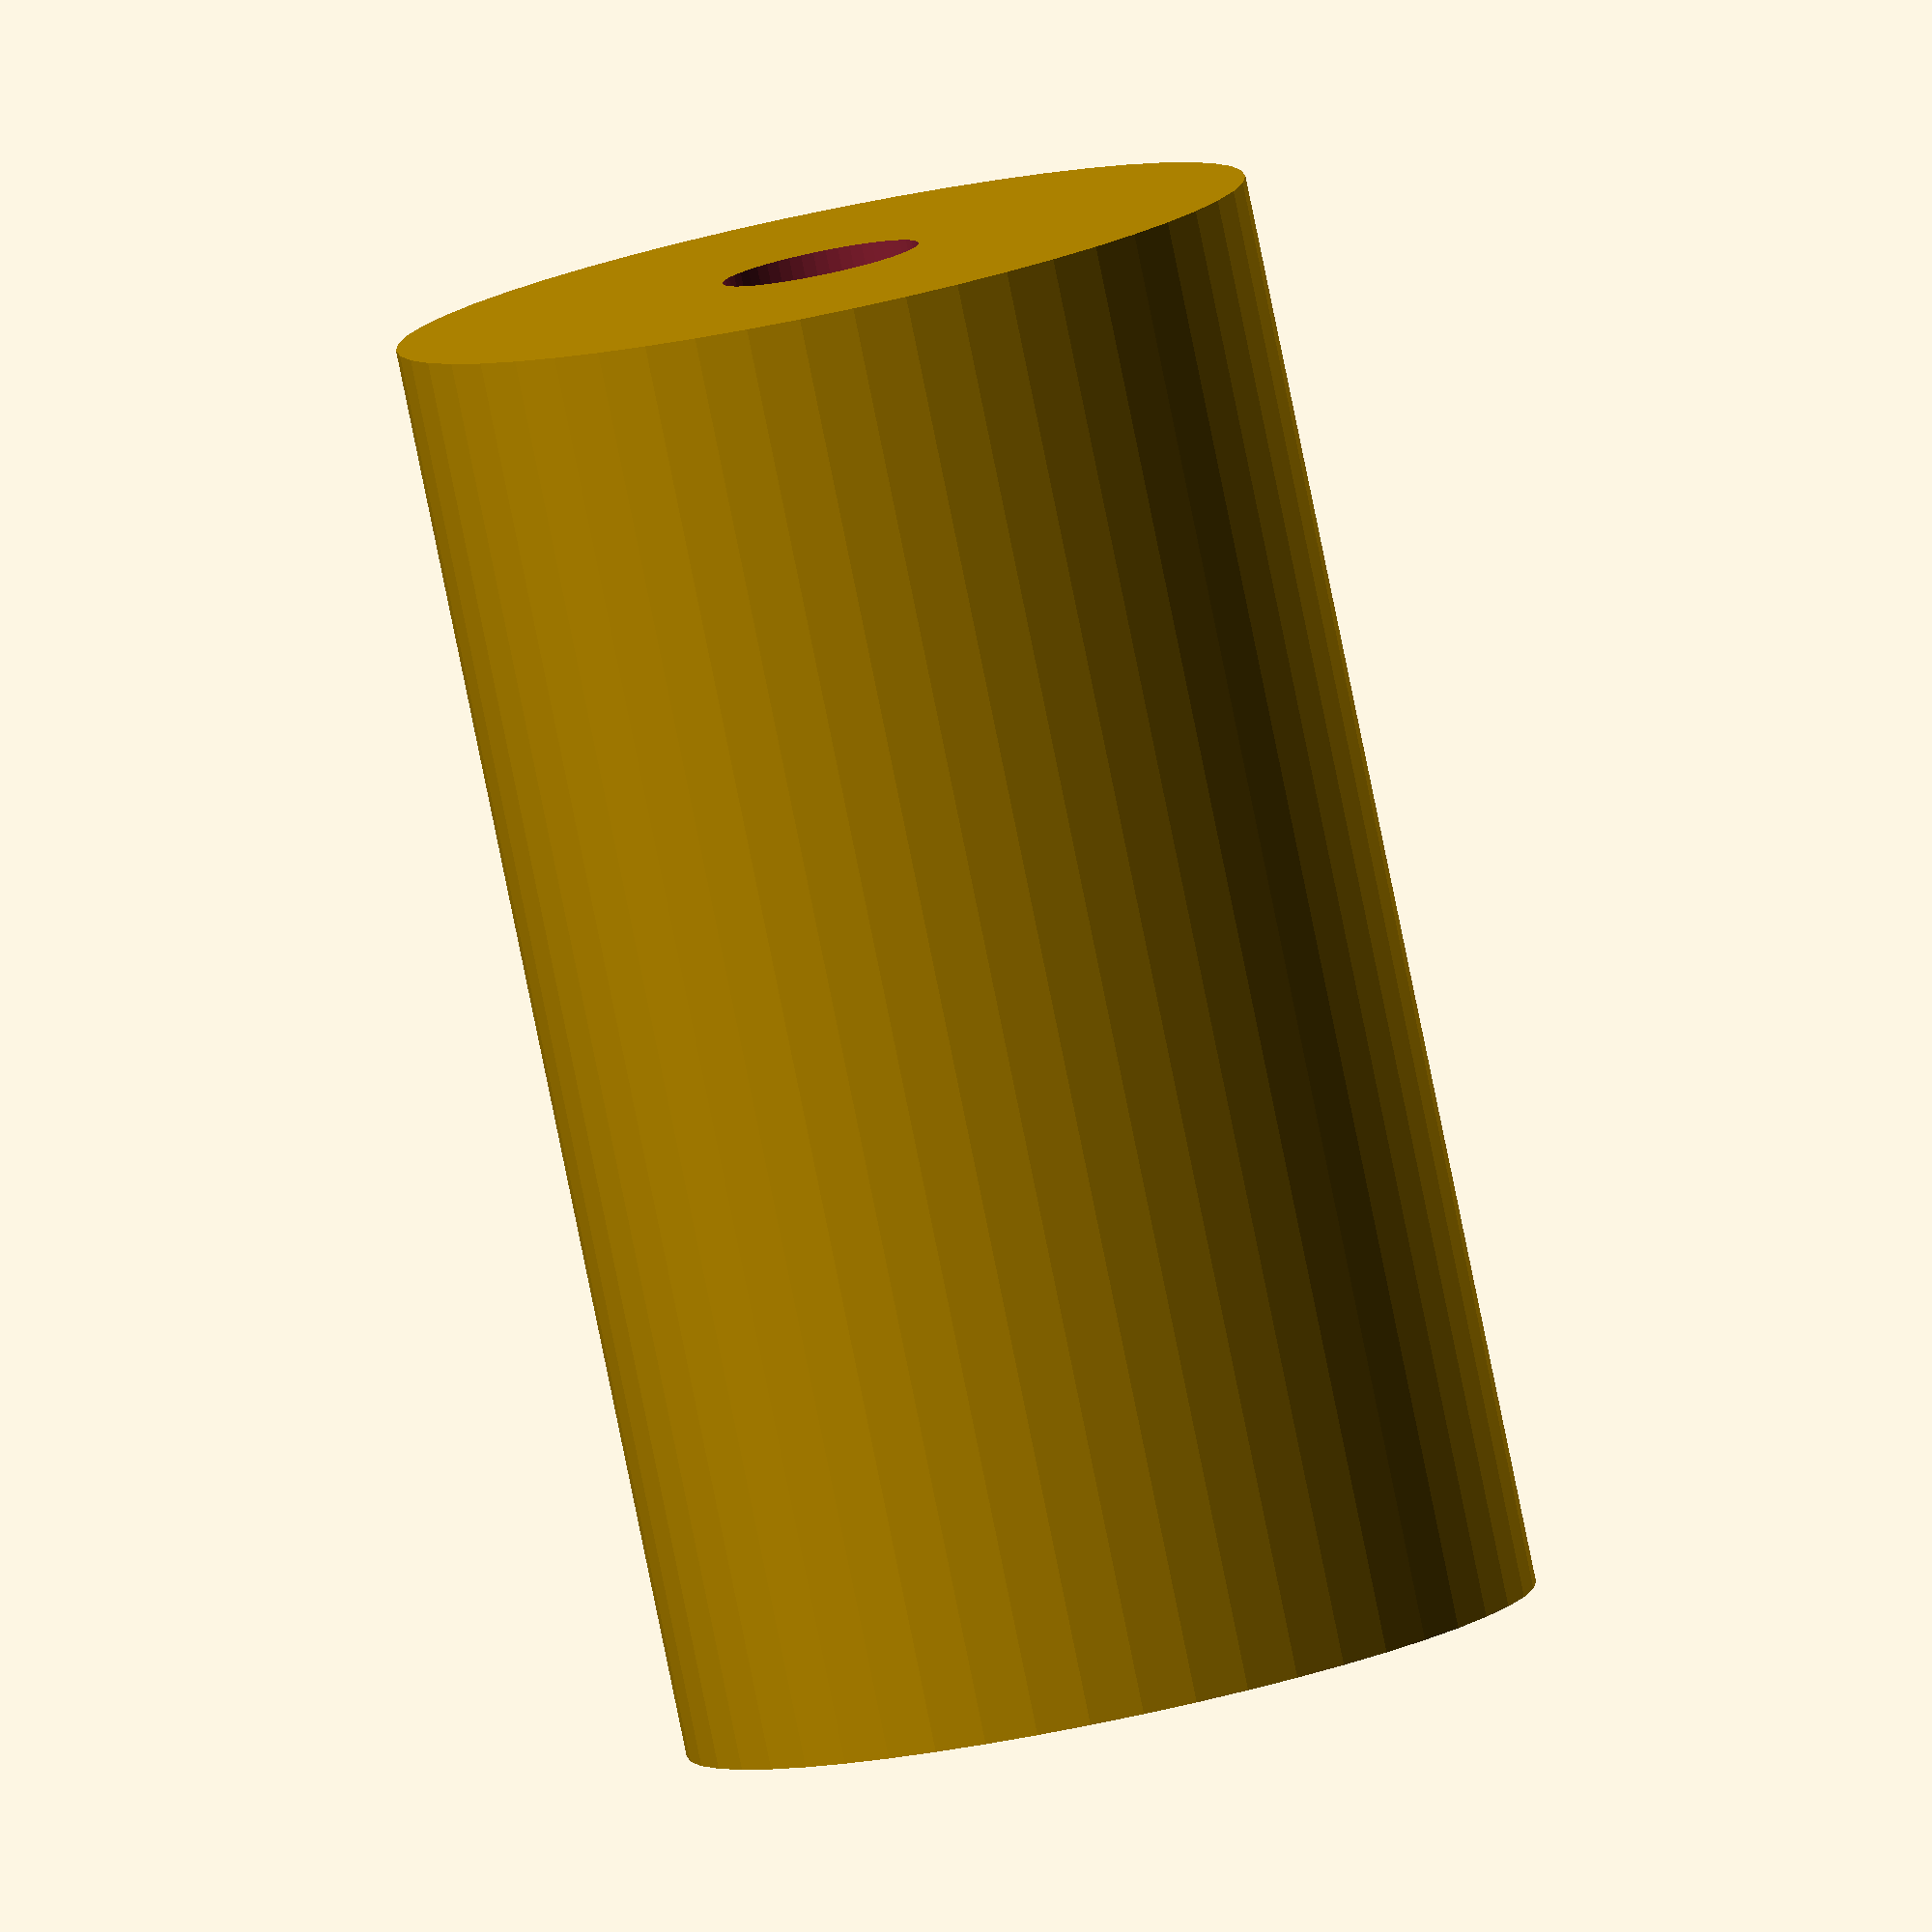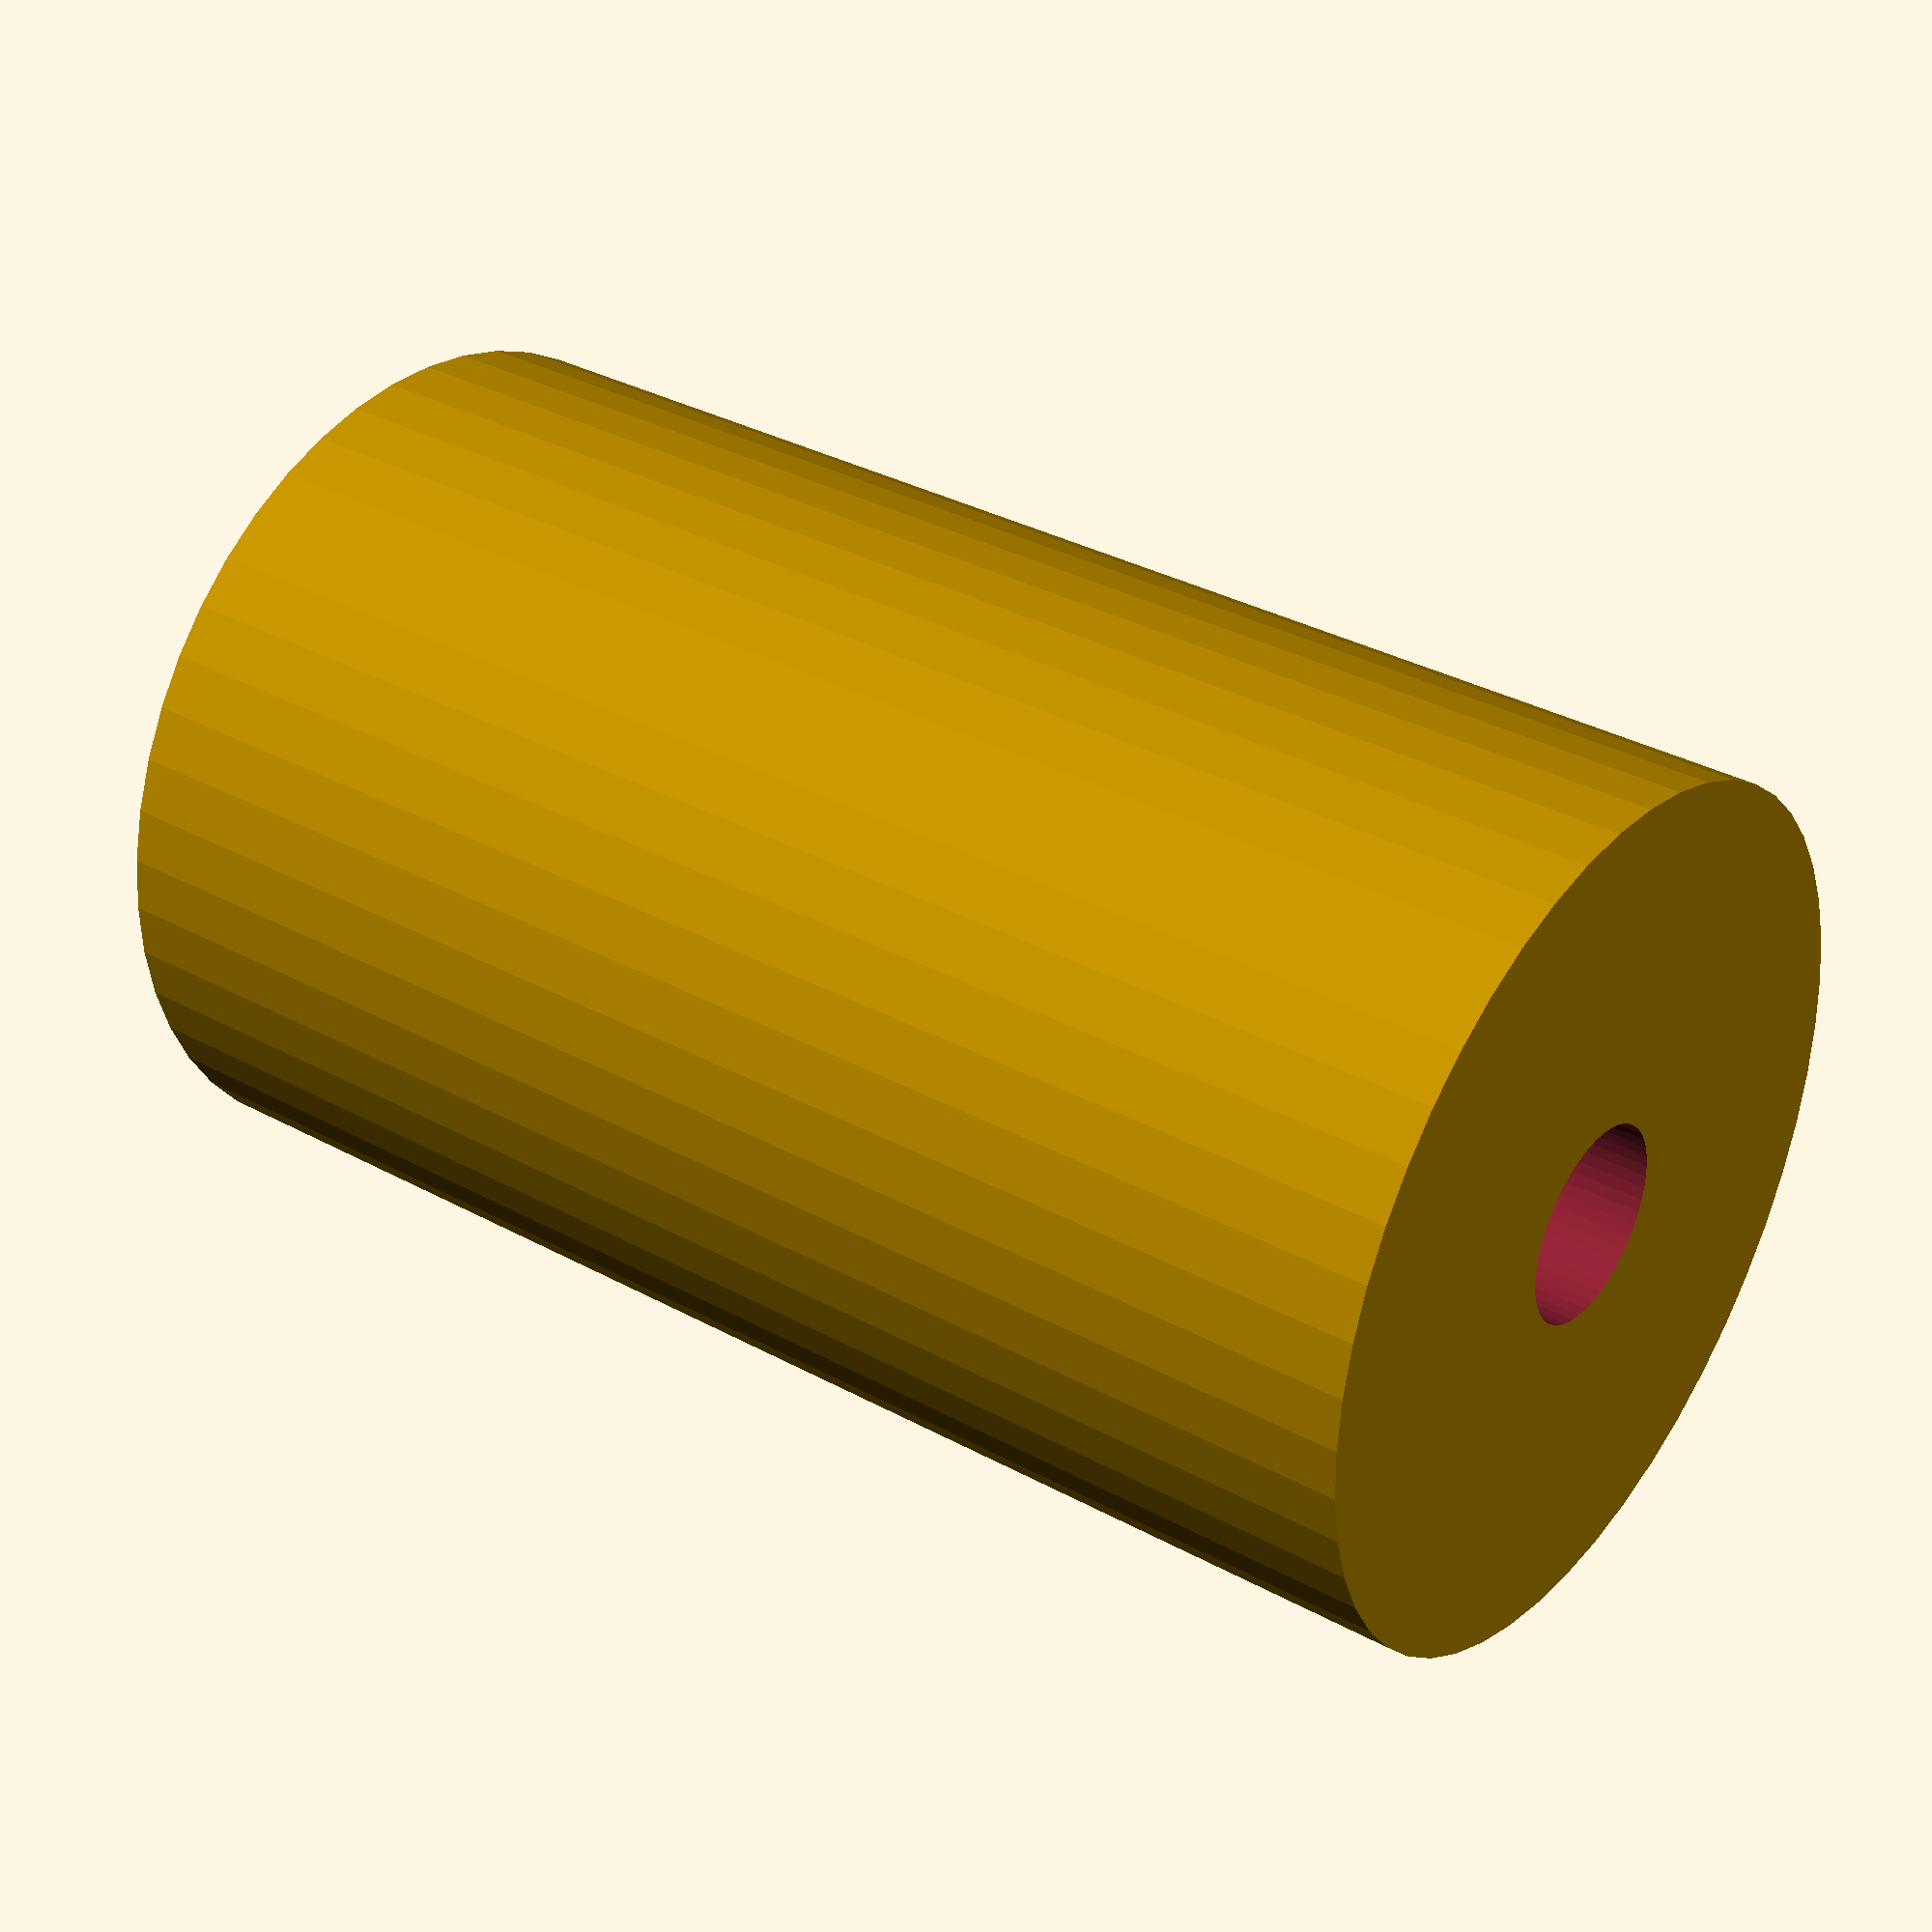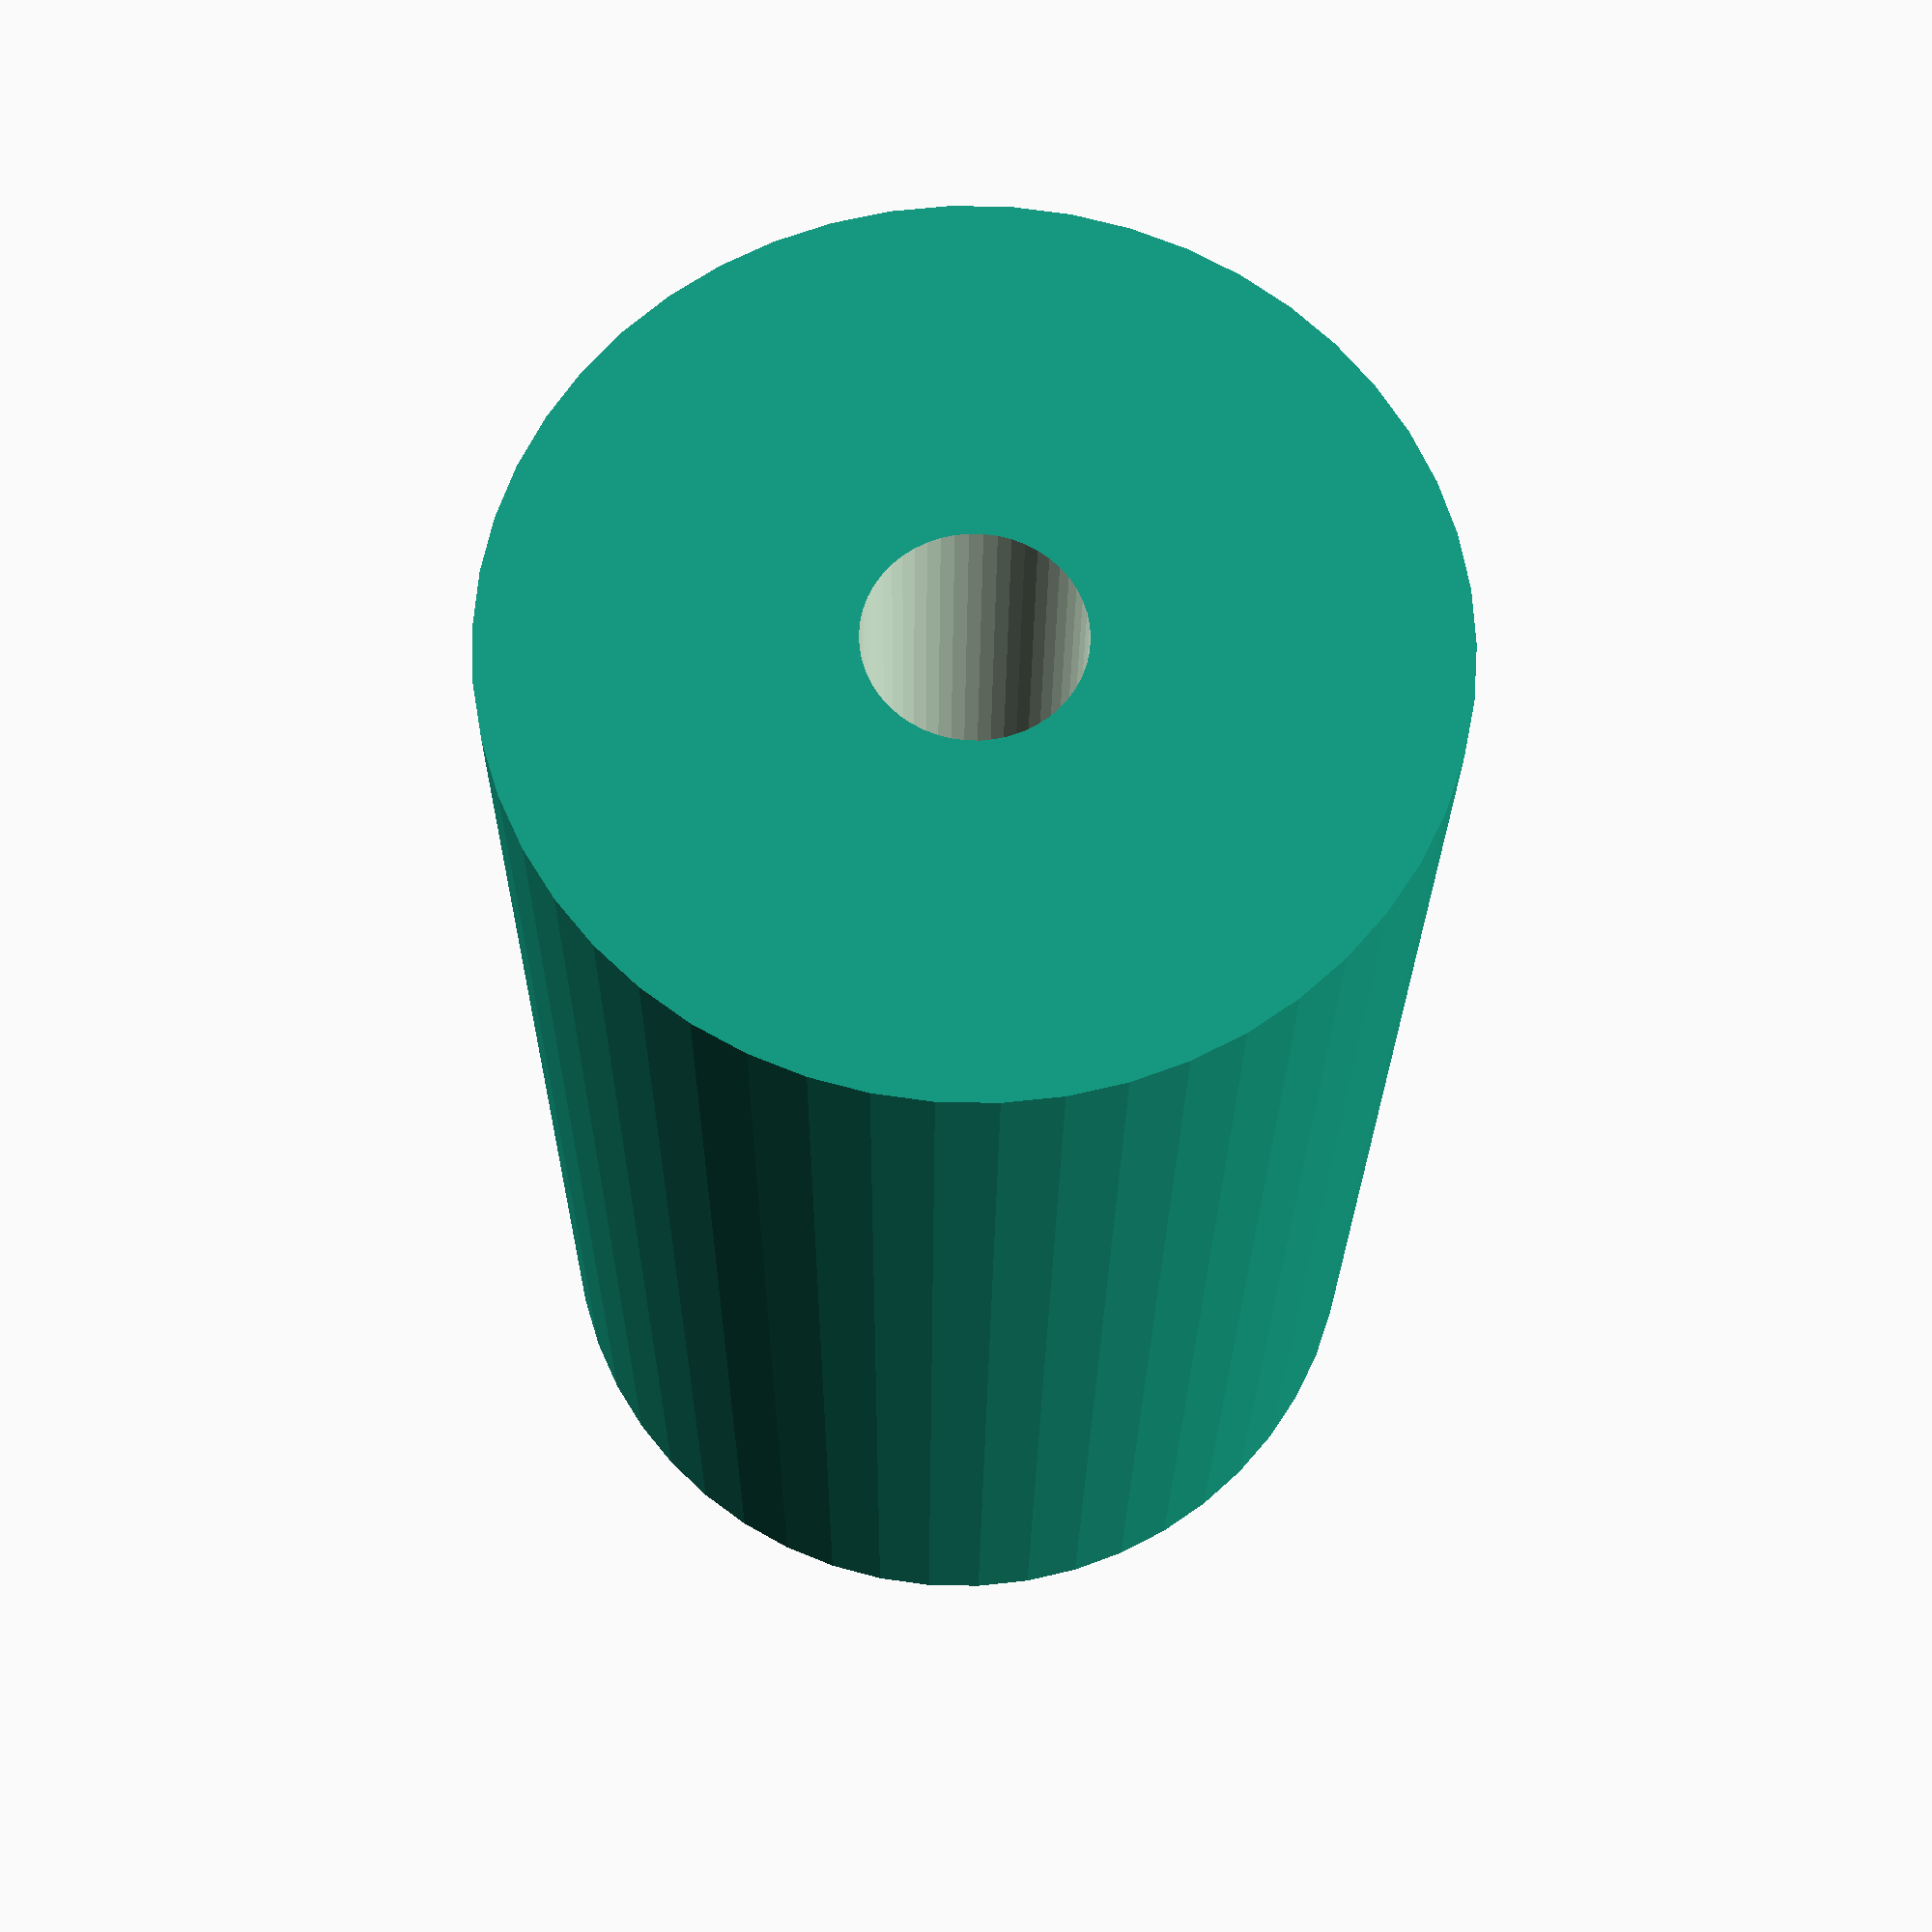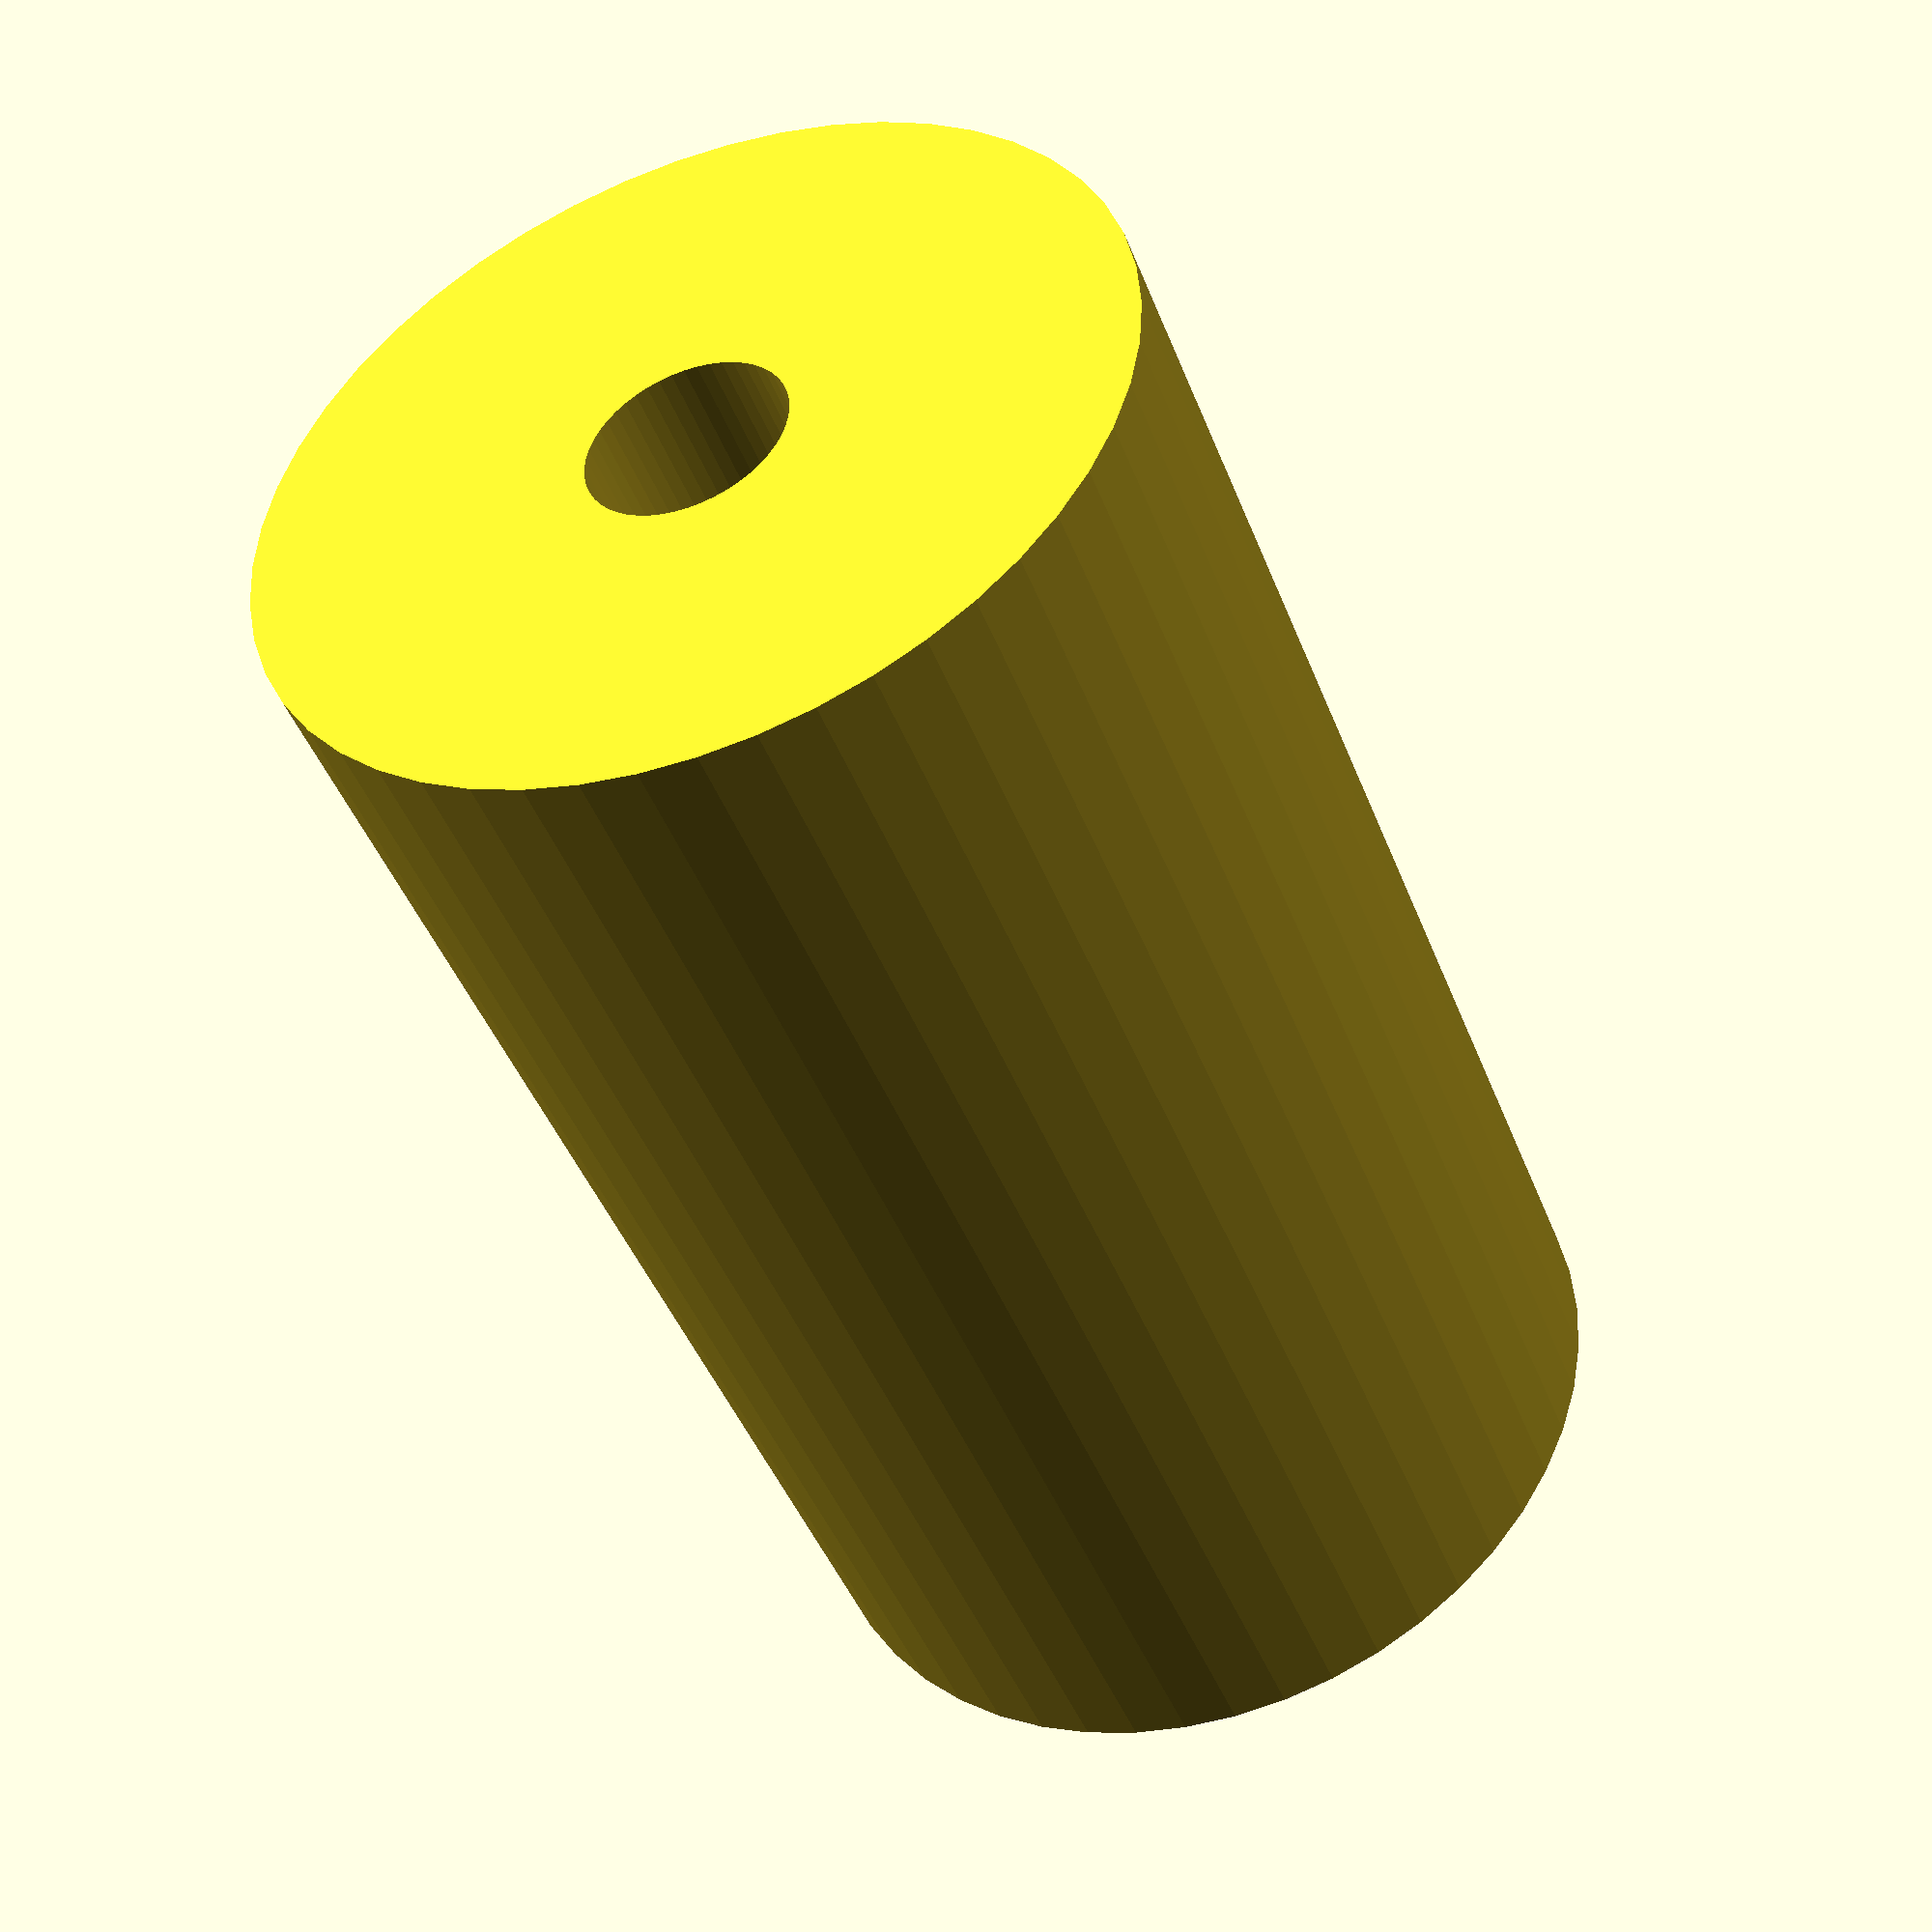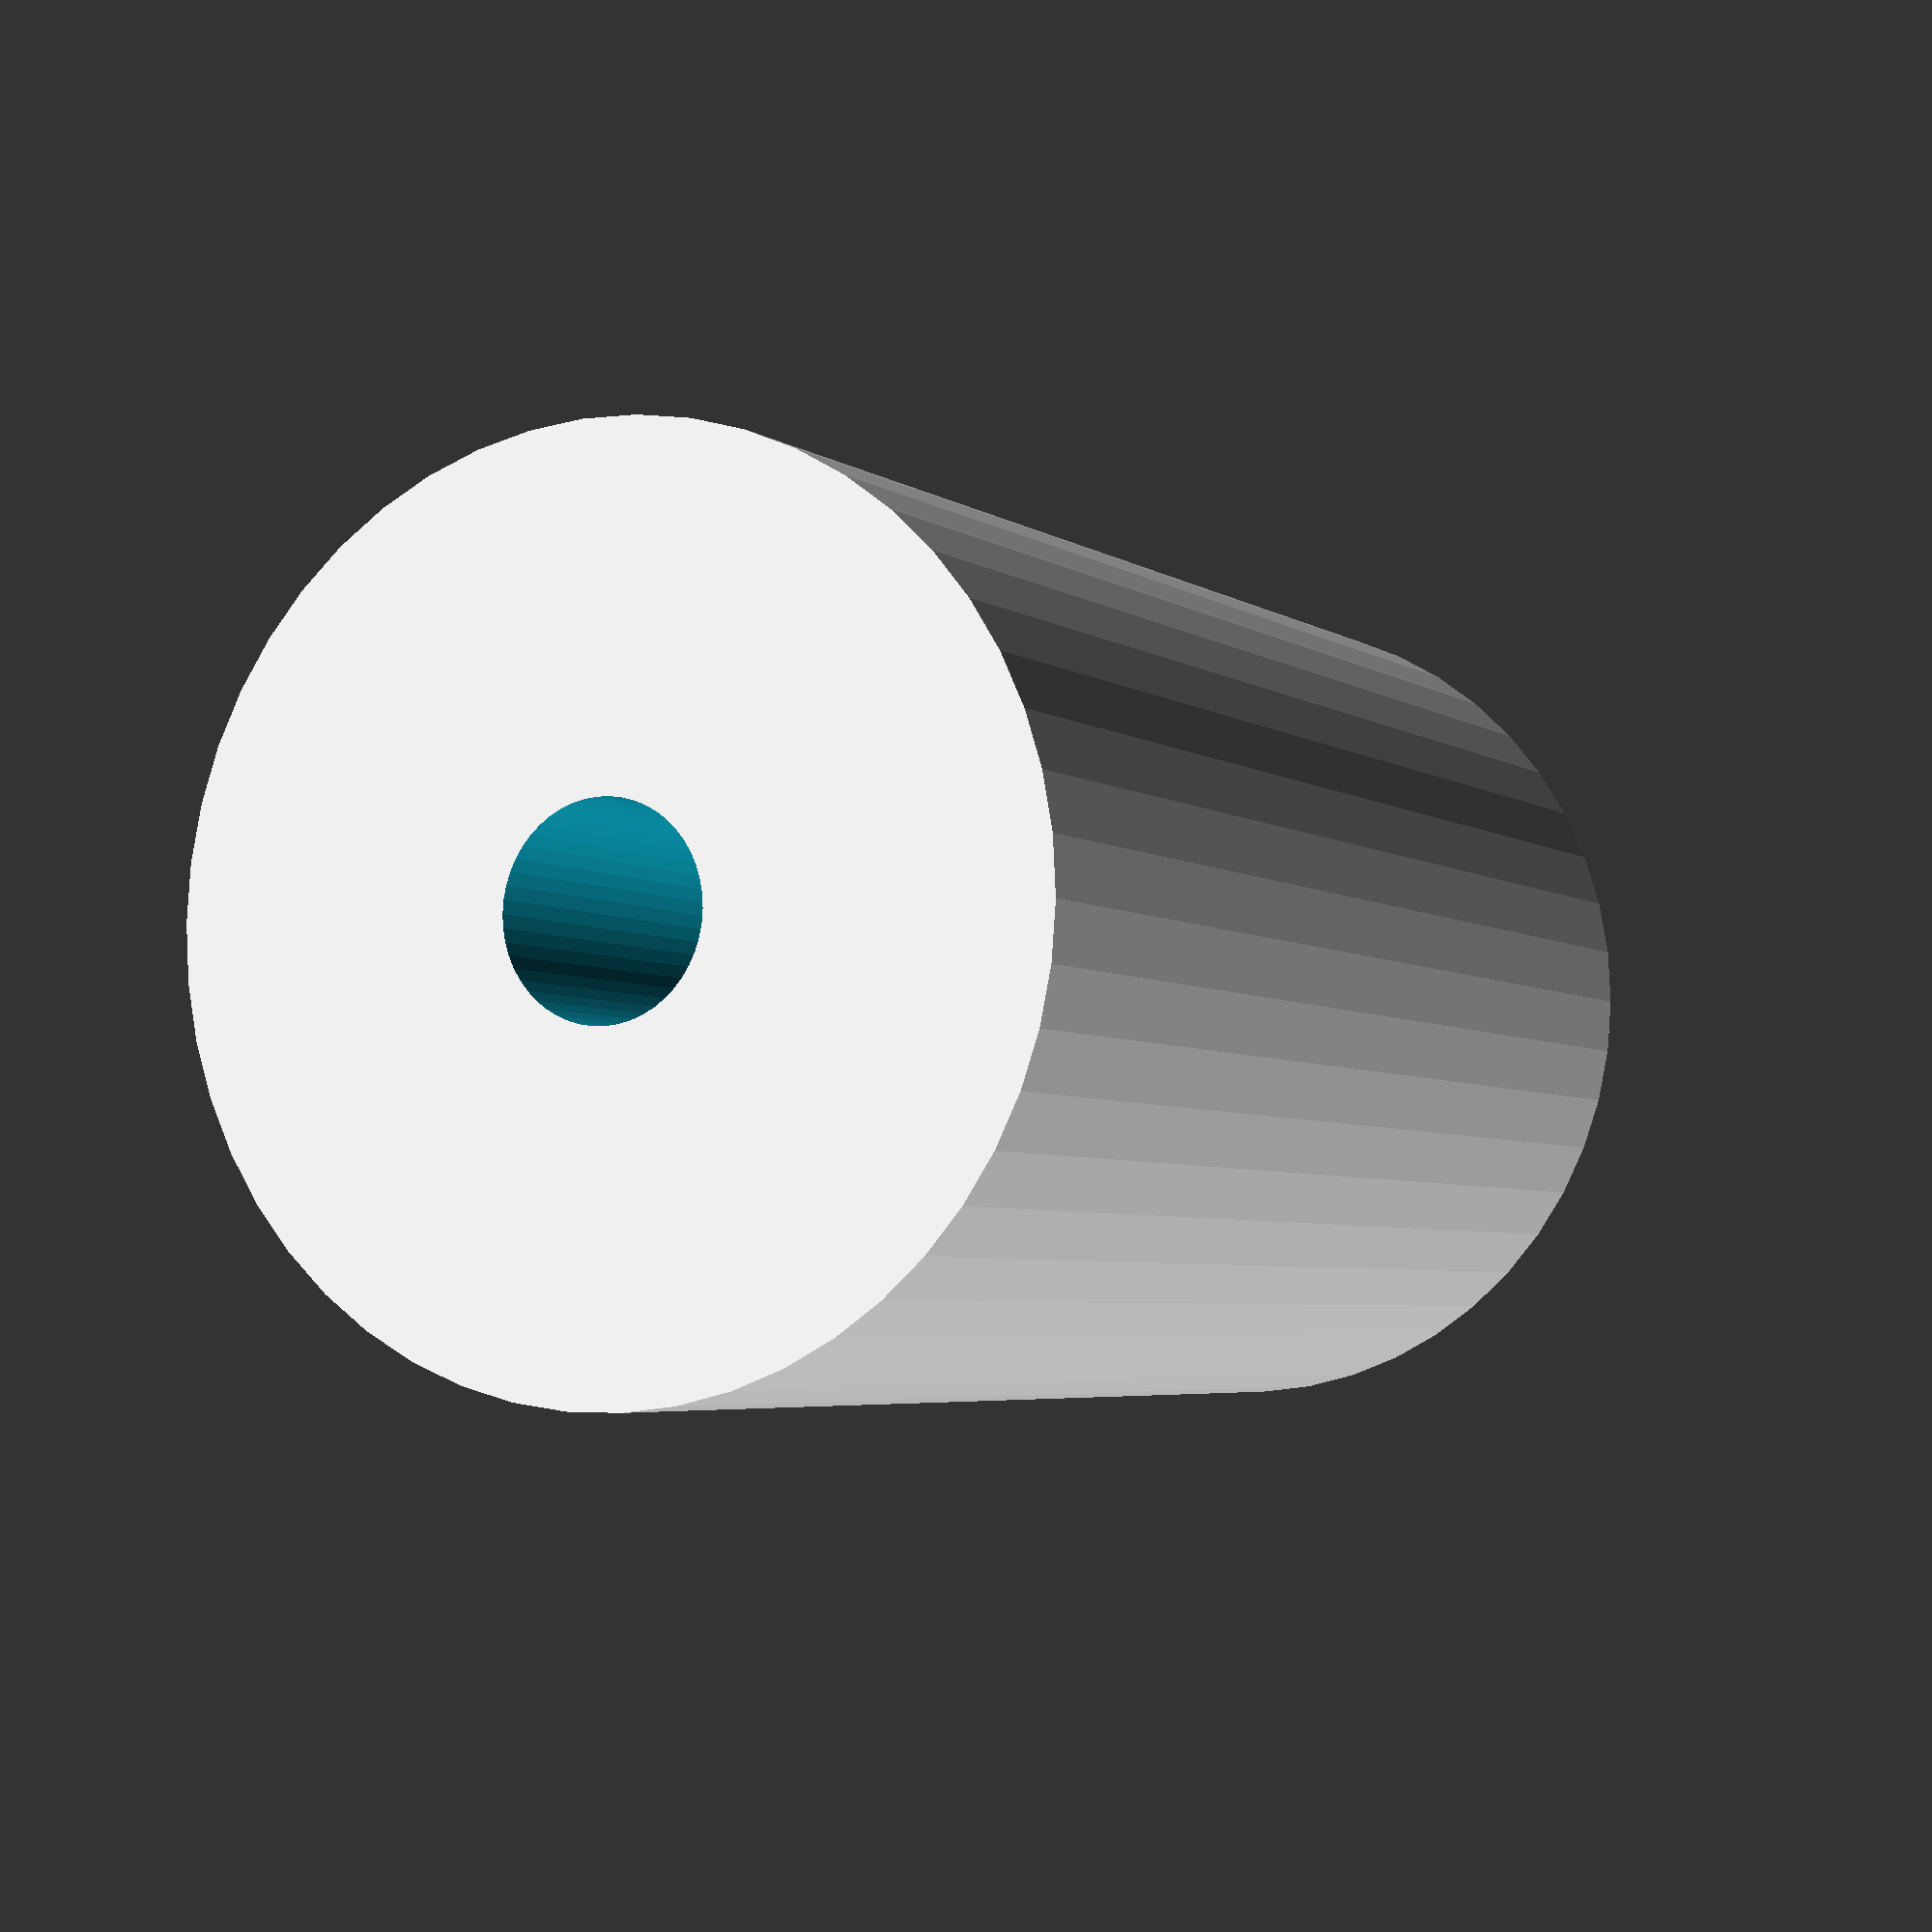
<openscad>
$fn = 50;


difference() {
	union() {
		translate(v = [0, 0, -32.5000000000]) {
			cylinder(h = 65, r = 19.5000000000);
		}
	}
	union() {
		translate(v = [0, 0, -100.0000000000]) {
			cylinder(h = 200, r = 4.5000000000);
		}
	}
}
</openscad>
<views>
elev=83.1 azim=231.2 roll=191.6 proj=o view=wireframe
elev=146.3 azim=102.7 roll=233.3 proj=p view=wireframe
elev=23.2 azim=8.0 roll=359.4 proj=p view=wireframe
elev=44.6 azim=331.4 roll=200.4 proj=p view=wireframe
elev=4.2 azim=35.3 roll=205.9 proj=p view=solid
</views>
